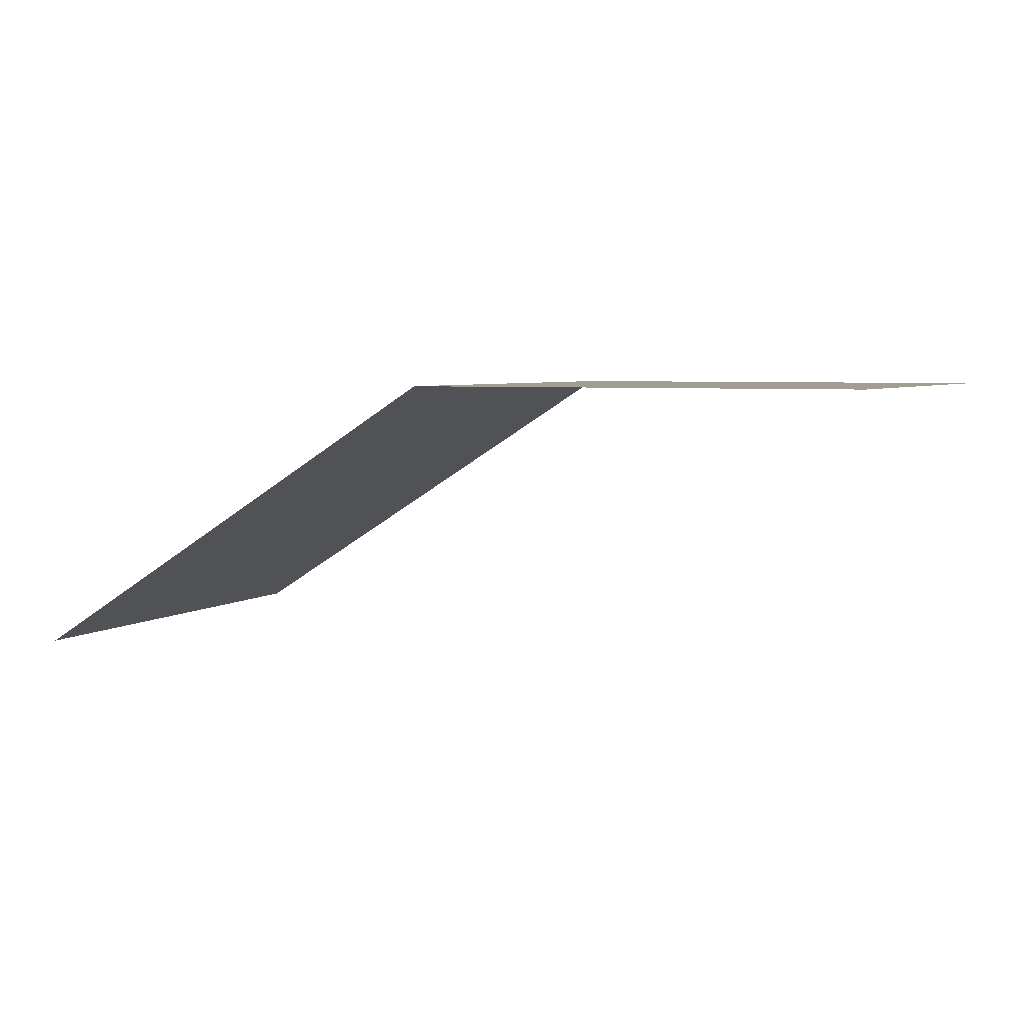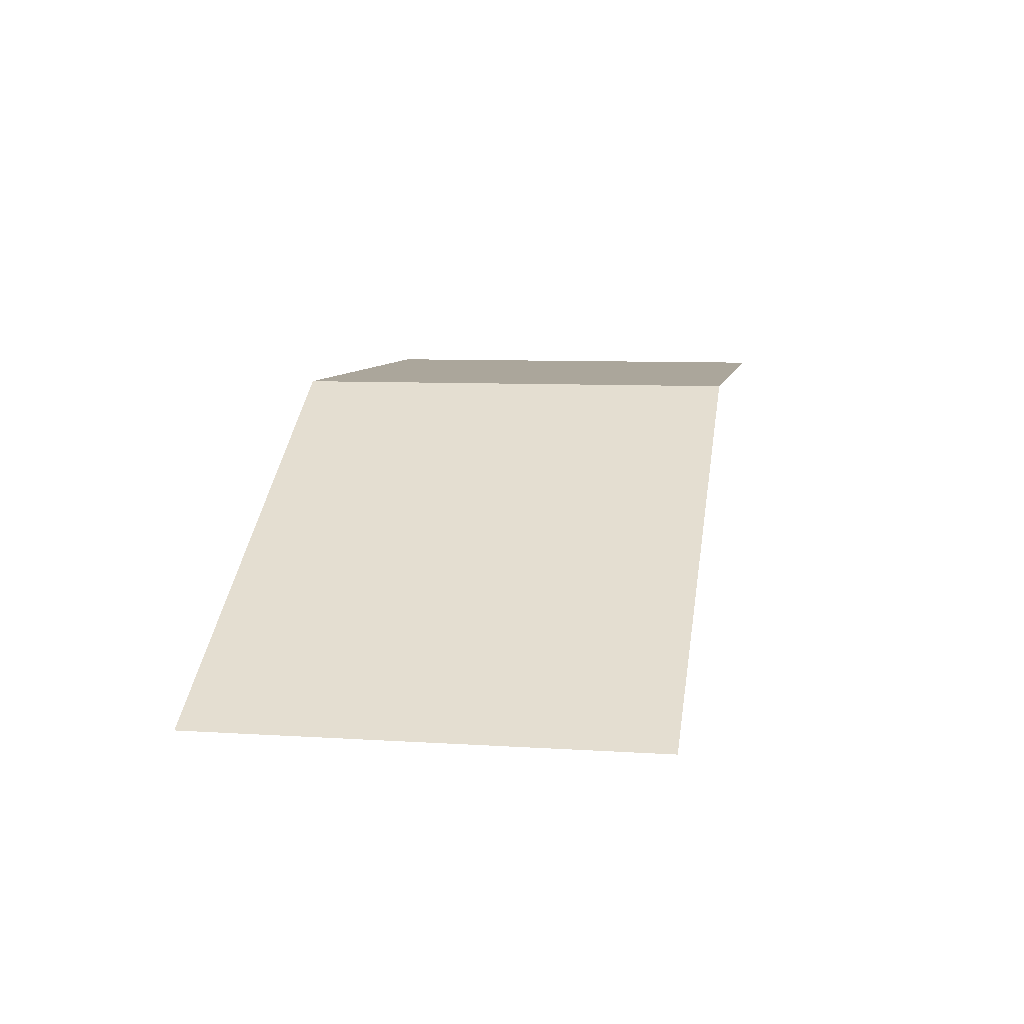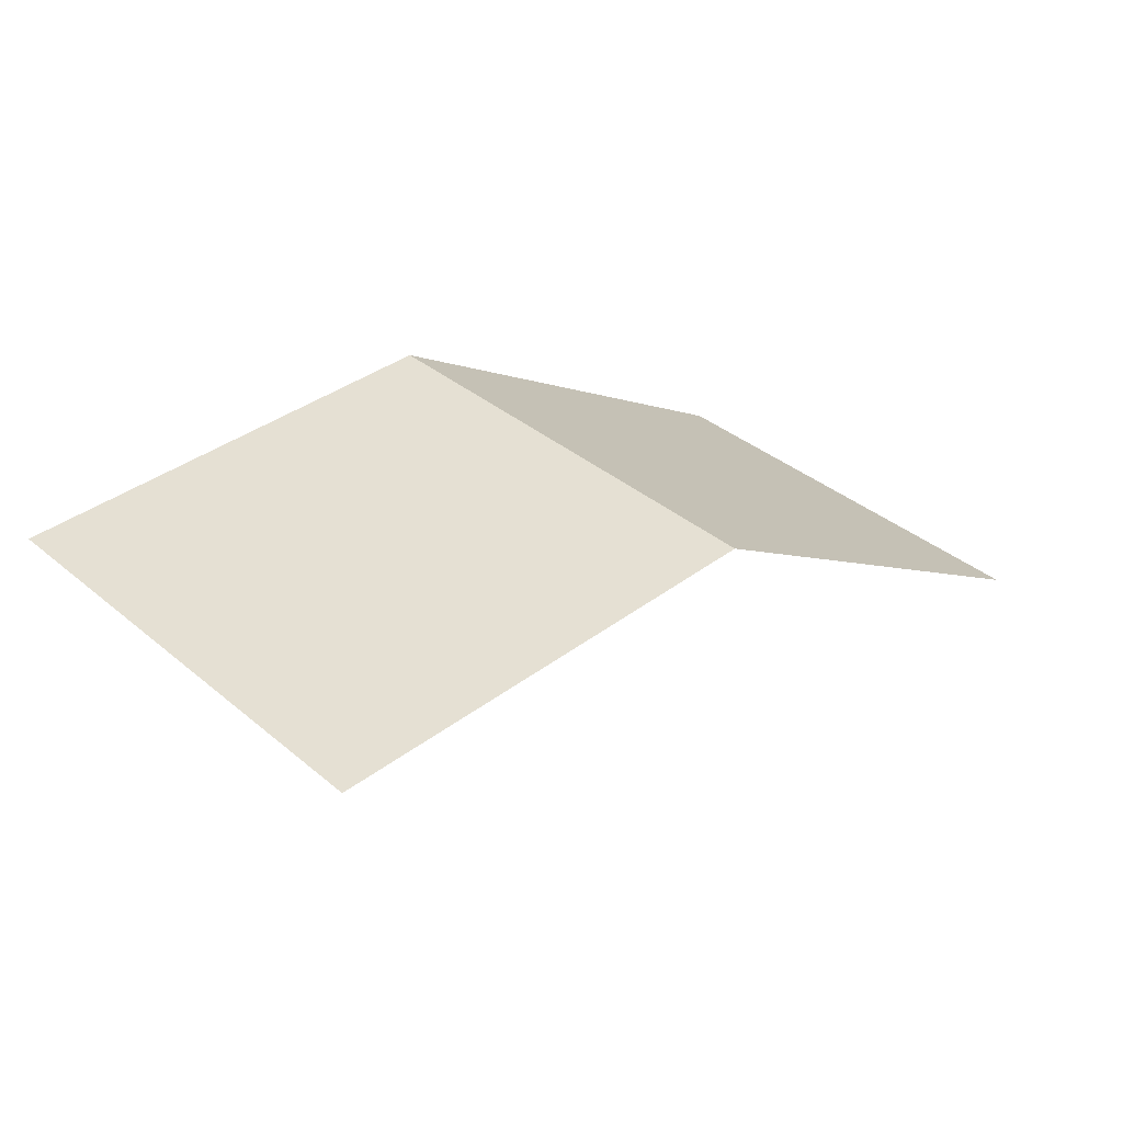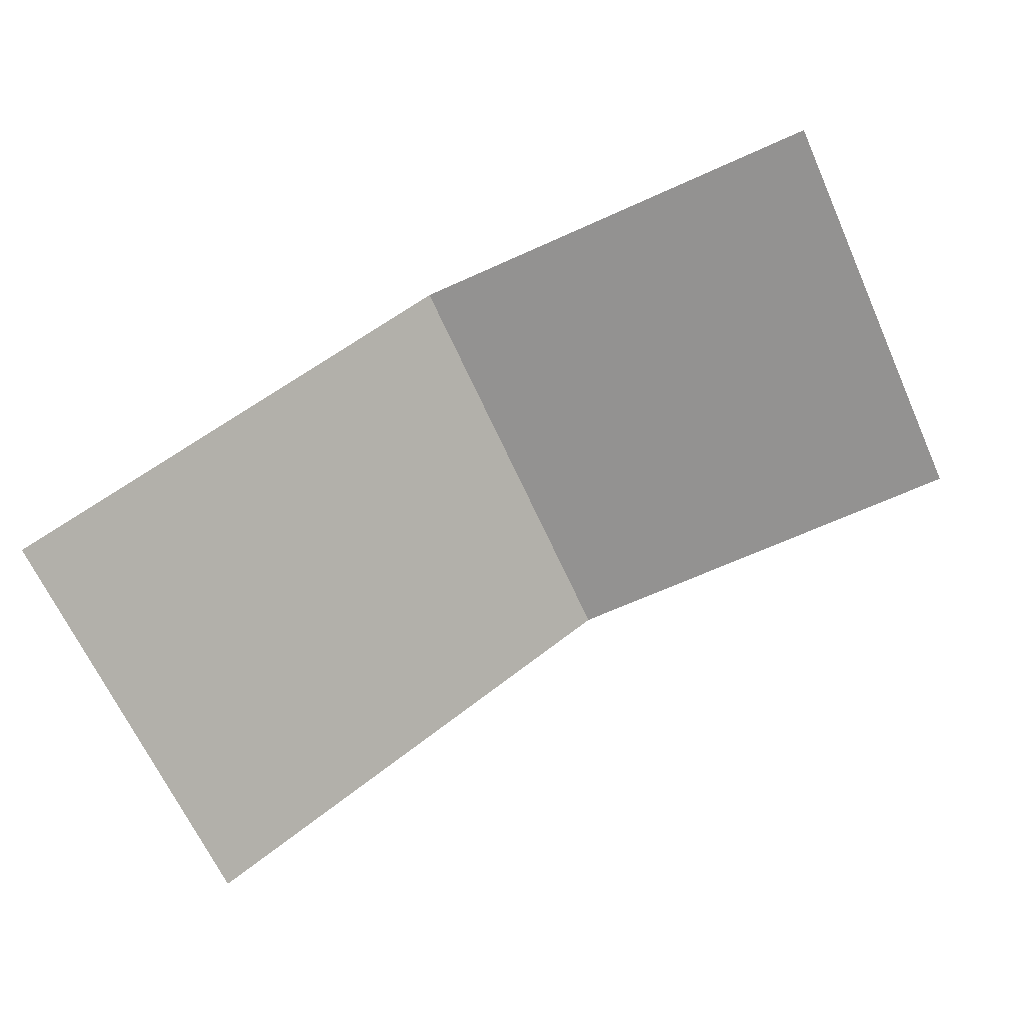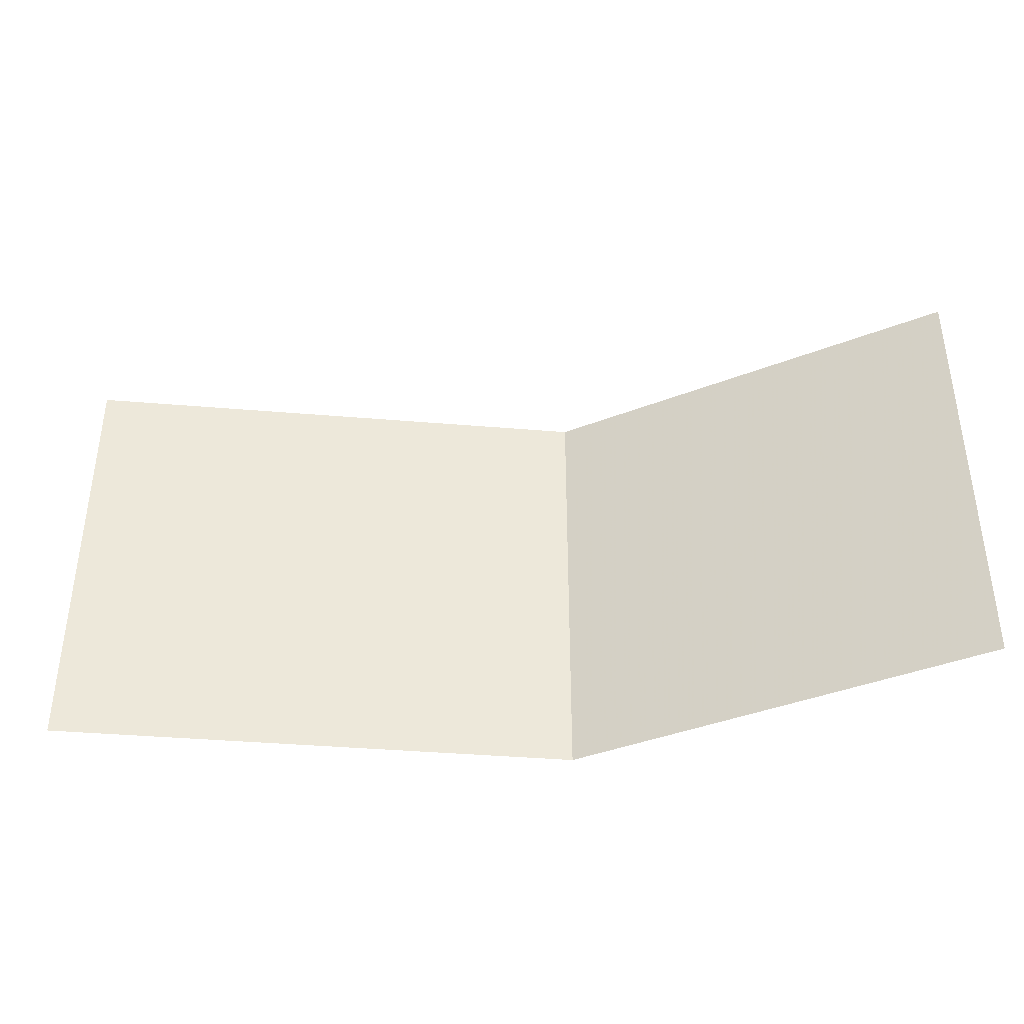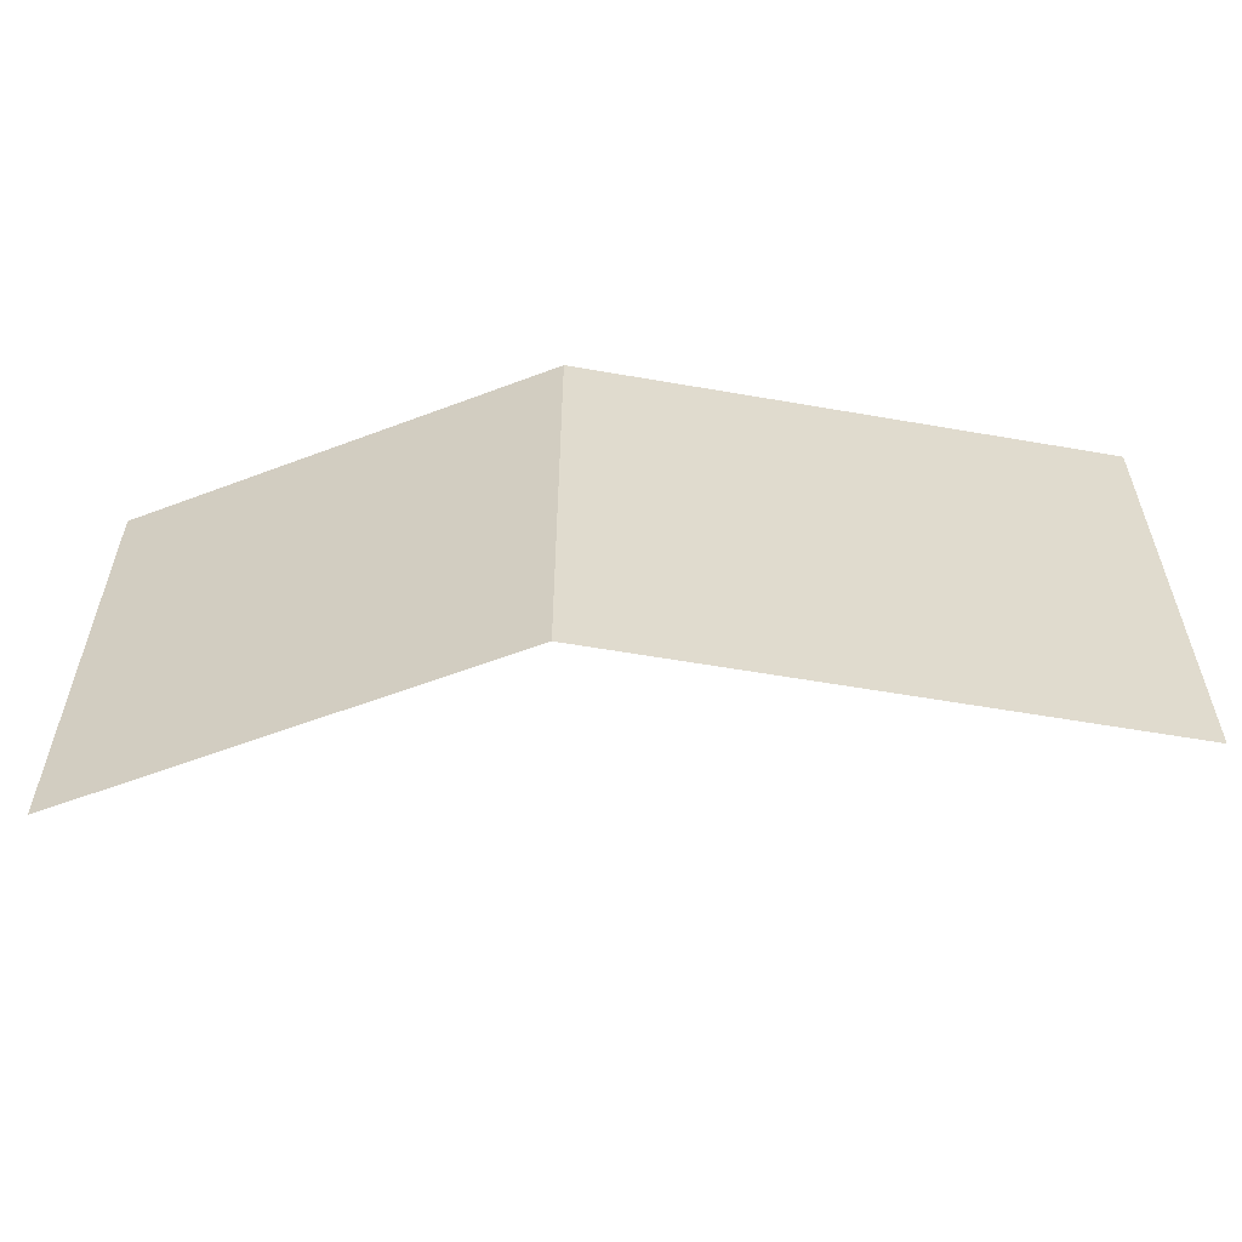
<metadata>
{"format":"obj","ext":"obj","renderer":"f3d","projection":"perspective","resolution":1024,"background":"white","views":[{"elev":4.8,"azim":-154.7,"up":"+Z"},{"elev":7.9,"azim":100.3,"up":"+Z"},{"elev":37.9,"azim":-43.7,"up":"+Z"},{"elev":-66.4,"azim":-155.6,"up":"+Z"},{"elev":-39.3,"azim":-153.9,"up":"+Y"},{"elev":-56.4,"azim":21.7,"up":"+Y"}]}
</metadata>
<code>
v 0 2 0
v 0 0 0
v 2 0 0
v 2 2 0
v 4 0 -1.255
v 4 2 -1.255
g all
f 1 2 3 4
f 4 3 5 6

</code>
